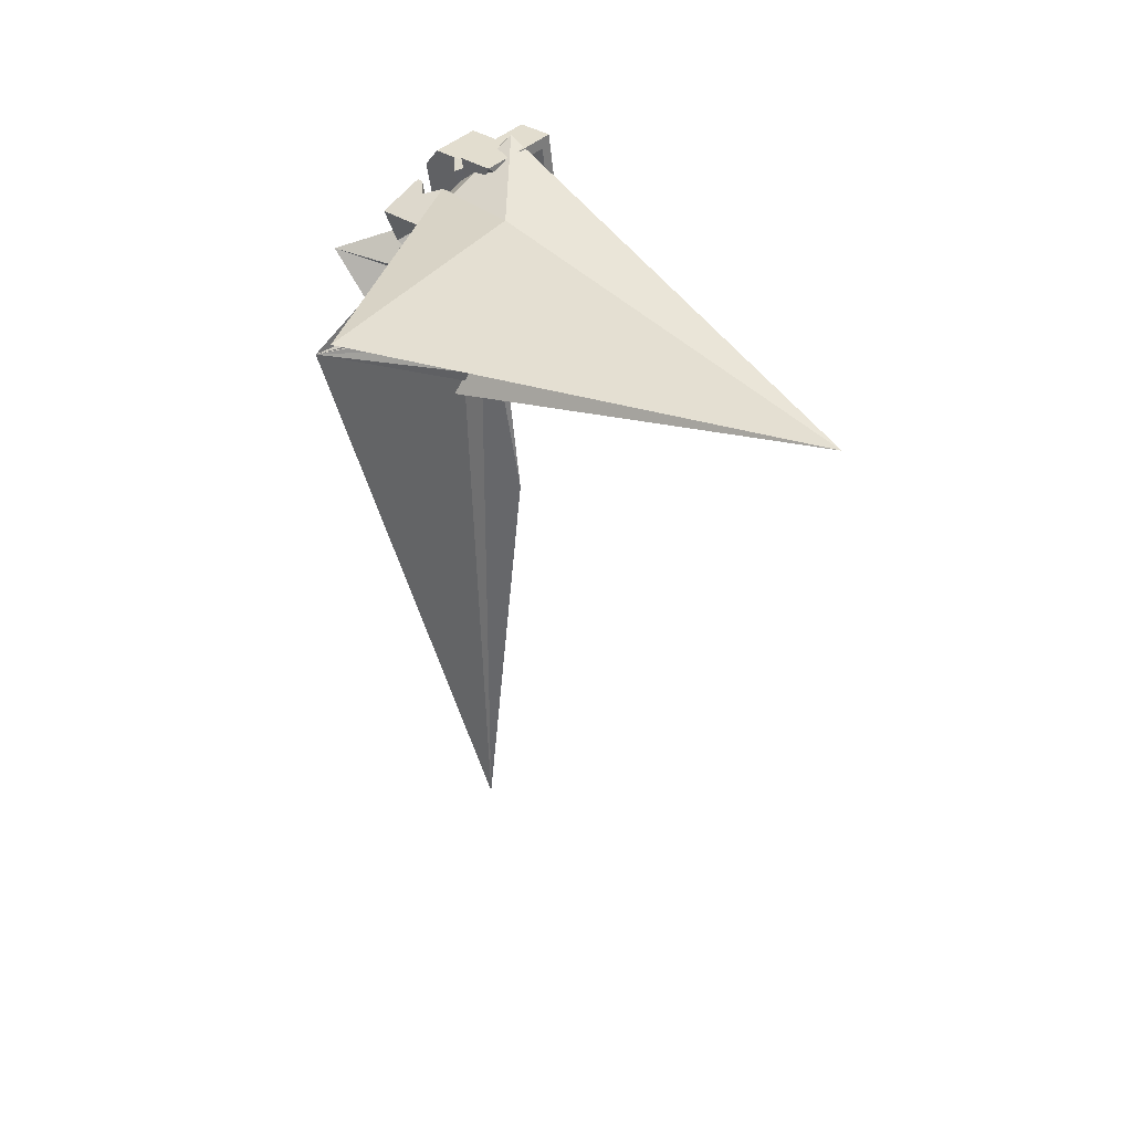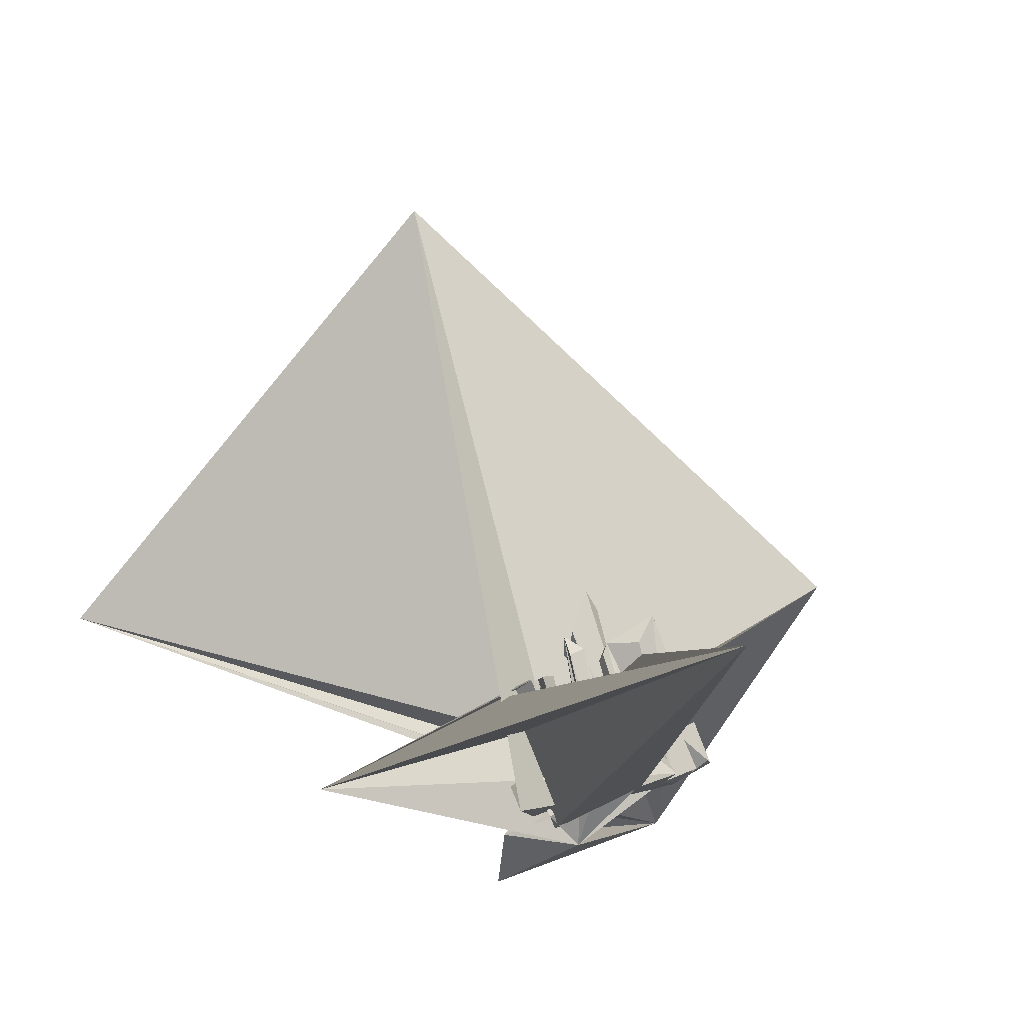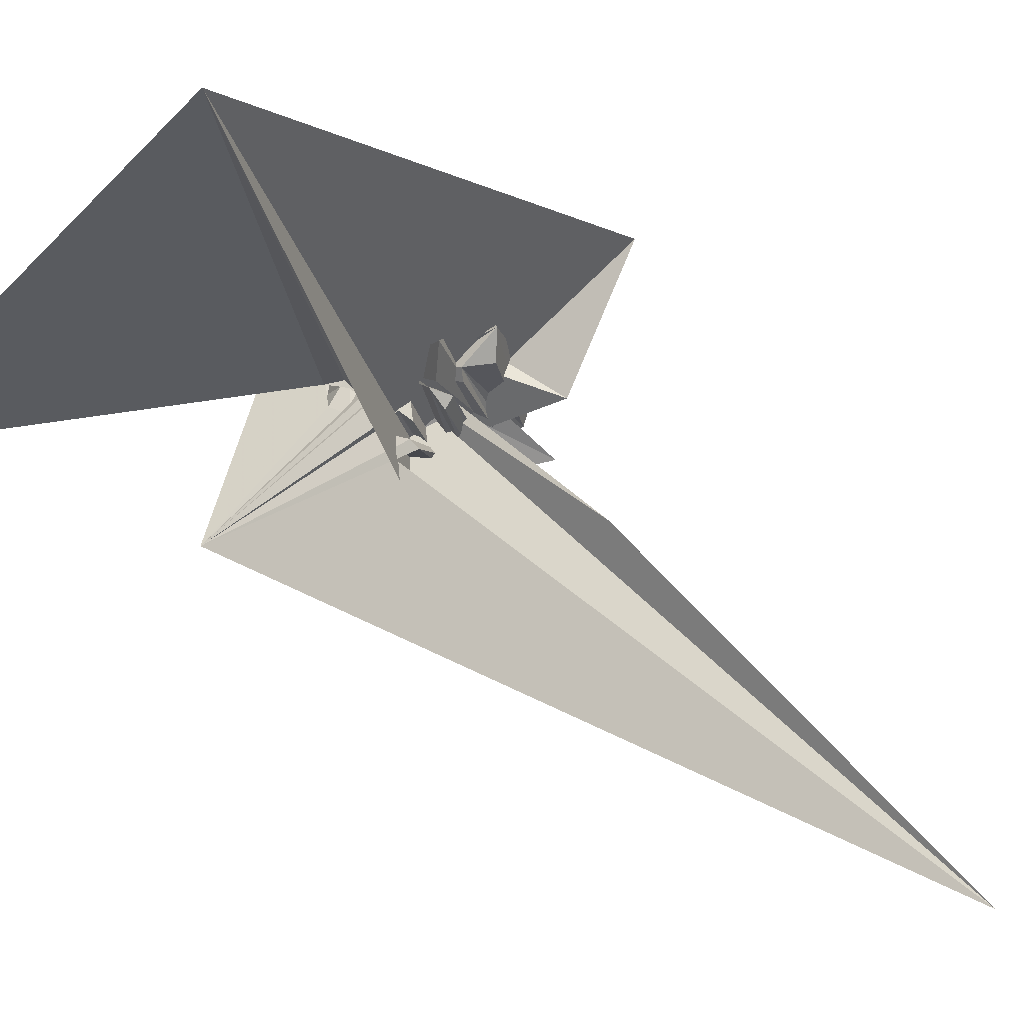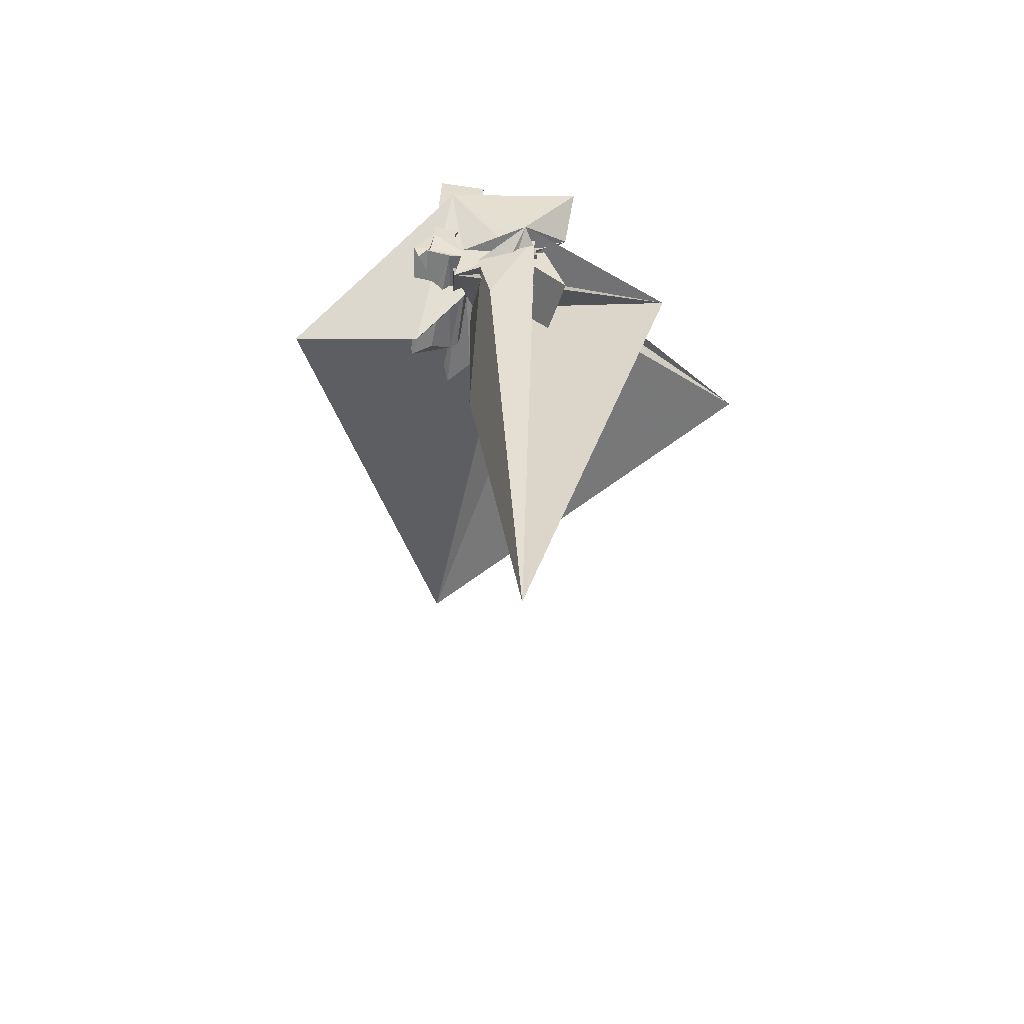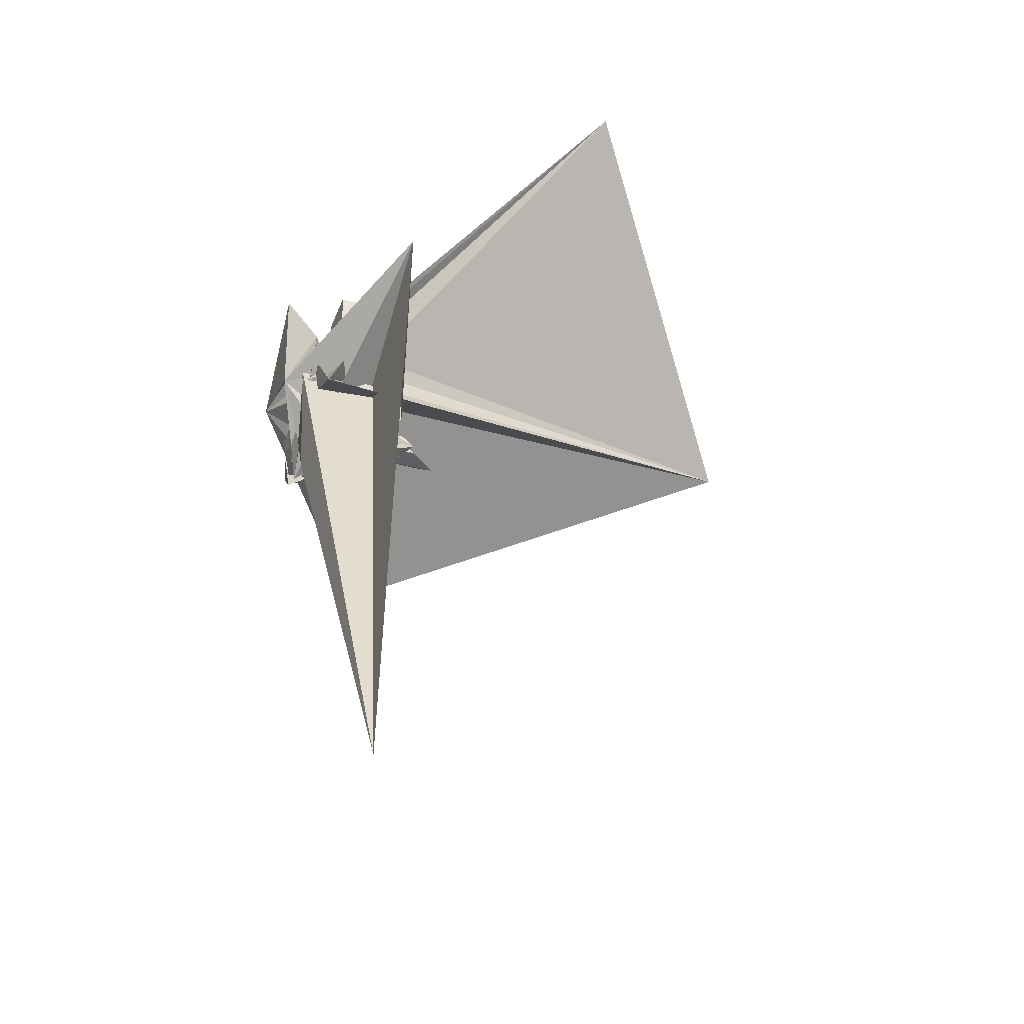
<metadata>
{"format":"obj","ext":"obj","renderer":"f3d","projection":"perspective","resolution":1024,"background":"white","views":[{"elev":43.0,"azim":118.7,"up":"+Z"},{"elev":-5.5,"azim":167.0,"up":"+Y"},{"elev":57.2,"azim":132.8,"up":"+Y"},{"elev":-63.9,"azim":-23.9,"up":"+Z"},{"elev":-56.1,"azim":55.6,"up":"+Z"}]}
</metadata>
<code>
v -0.0571 -0.03769 0.04664
v -0.05532 -0.02482 -0.0481
v -0.05306 0.01227 0.07942
v -0.05239 -0.026 0.06318
v -0.0556 -0.02368 -0.05576
v -0.05167 0.01868 0.03149
v -0.05636 -0.02014 -0.0703
v -0.04915 -0.01268 0.006417
v -0.04871 -0.01056 -0.009362
v -0.06272 -0.01361 -0.0803
v -0.04606 0.0373 0.08297
v -0.04608 0.001878 -0.01954
v -0.04537 0.01268 0.07227
v -0.04467 0.04371 0.03504
v -0.04439 0.01718 0.03861
v -0.0677 -0.01481 -0.06858
v -0.04211 0.01077 0.06839
v -0.04174 0.01292 0.04167
v -0.04134 0.01432 0.04187
v -0.04129 0.01674 -0.01681
v -0.03986 -0.02932 -0.04684
v -0.03955 -0.02887 -0.05063
v -0.03947 -0.02997 -0.04307
v -0.03876 0.0363 0.07562
v -0.03899 0.02547 -0.00496
v -0.0385 -0.02864 -0.05431
v -0.03836 -0.03078 -0.0395
v -0.0411 -0.02409 -0.08141
v -0.03779 0.0408 0.04196
v -0.03678 -0.02864 -0.05774
v -0.0366 0.03245 0.004778
v -0.03658 -0.03174 -0.03624
v -0.03666 -0.0196 0.007079
v -0.03513 0.03772 0.005529
v -0.03477 -0.000756 0.0261
v -0.03447 -0.02885 -0.06079
v -0.03423 -0.0328 -0.0334
v -0.0341 -0.01588 -0.000685
v -0.03612 0.06097 -0.02369
v -0.03219 -0.02678 -0.07989
v -0.03195 0.000621 0.02872
v -0.05478 0.03955 -0.04182
v -0.03166 -0.02928 -0.06333
v -0.03135 -0.03393 -0.03113
v -0.04661 0.05577 -0.04657
v -0.02913 0.001997 0.03134
v -0.03617 0.02449 -0.07242
v -0.03096 -0.02945 -0.06821
v -0.02819 0.01238 0.02966
v -0.02818 -0.0351 -0.02913
v -0.0277 -0.003404 0.02971
v -0.02711 0.01045 0.04111
v -0.0291 0.007944 0.00243
v -0.02631 0.003373 0.03395
v -0.02583 -0.02839 -0.08109
v -0.002093 0.04638 -0.04346
v -0.02592 0.009517 0.04096
v -0.0256 -0.001686 0.03157
v -0.01552 0.002231 0.01539
v -0.02491 -0.03069 -0.06668
v -0.02465 -0.03623 -0.02814
v -0.02453 -0.008763 0.06629
v -0.02442 0.005847 0.06825
v -0.02353 -0.04711 0.04634
v -0.0235 2.9e-05 0.03343
v -0.02349 0.004749 0.03657
v -0.02334 0.003994 0.07917
v -0.02387 0.03688 0.01107
v -0.02221 0.0265 0.02299
v -0.03422 0.06972 -0.06653
v -0.02147 0.02619 0.03961
v -0.02142 0.01695 0.08096
v -0.0214 0.001745 0.03529
v -0.02127 -0.03159 -0.06751
v -0.03069 0.008516 0.03894
v -0.02099 0.02116 0.07411
v -0.02067 0.006124 0.03919
v -0.02063 -0.005615 0.03329
v -0.0206 0.03597 0.04114
v -0.01953 -0.02988 -0.08297
v -0.01941 -0.03518 0.06291
v -0.01929 0.003461 0.03714
v -0.01926 -0.003994 0.03442
v -0.01884 -0.0187 -0.01095
v -0.01758 0.05587 -0.03975
v -0.01974 -0.02483 0.004544
v -0.0179 -0.0286 0.01388
v -0.0196 0.04268 -0.04097
v -0.01745 0.05354 -0.03131
v -0.01787 -0.001938 0.03552
v -0.01688 -0.03261 -0.06867
v -0.01939 0.04047 -0.04581
v -0.01719 0.005177 0.039
v -0.01589 0.05138 -0.02796
v -0.01713 0.03028 0.07544
v -0.02365 0.05359 -0.0757
v -0.01648 0.000118 0.03662
v -0.01641 0.02904 0.08272
v -0.01609 -0.005736 -0.02521
v -0.01571 0.04484 -0.04586
v -0.01572 0.04622 -0.02378
v -0.01511 -0.01462 0.0383
v -0.0151 0.002174 0.03772
v -0.01476 -0.01855 0.06527
v -0.008073 -0.02898 -0.1356
v -0.01371 0.004229 0.03882
v -0.006317 0.000509 0.03003
v -0.01955 0.03784 -0.0521
v -0.01336 -0.03171 -0.08229
v -0.01182 0.04353 -0.02458
v -0.01291 -0.006301 0.03727
v -0.01224 -0.003905 0.03761
v -0.01197 0.005249 -0.02546
v -0.01157 -0.00151 0.03795
v -0.007999 0.05355 -0.06289
v -0.0109 0.000887 0.03829
v 0.0501 -0.04248 -0.09387
v -0.013 0.06328 -0.047
v 0.01941 -0.0533 -0.04449
v -0.01023 0.003281 0.03863
v -0.009915 0.05298 -0.02581
v -0.009892 0.004249 0.03998
v -0.00988 0.004108 0.04095
v -0.009517 0.000181 0.06792
v -0.0095 0.005654 0.04018
v -0.009125 0.001586 0.06812
v 0.0159 -0.03806 -0.06172
v 0.00264 0.08406 -0.0561
v 0.005268 -0.04043 -0.06685
v -0.02764 -0.003295 -0.02881
v -0.006857 -0.03371 -0.081
v -0.007323 0.01913 0.006675
v -0.01598 -0.0328 -0.01104
v -0.005617 0.006619 0.03655
v -0.005135 0.001472 0.07193
v -0.004407 0.04691 -0.06771
v -0.05104 -0.04963 -0.01214
v -0.005133 -0.03648 -0.06655
v 0.01257 0.06058 -0.06243
v -0.0302 -0.01934 -0.006062
v 0.000106 0.04339 0.008123
v -0.003021 -0.008447 0.04344
v 0.03709 -0.01471 0.01229
v -0.002749 -0.01139 0.06366
v 0.04104 -0.08383 0.003124
v 0.00911 -0.04068 -0.06659
v 0.02139 -0.006648 -0.02436
v -0.001094 -0.03572 -0.07818
v 0.04516 -0.05616 -0.03148
v 0.02499 -0.04535 -0.05965
v 0.003262 0.04904 -0.05935
v 0.000945 -0.03819 -0.05964
v 0.008071 -0.04819 -0.03188
v 0.000725 0.00394 0.03026
v -0.005766 0.01039 0.04568
v -0.03178 -0.03025 -0.07336
v 0.001452 0.02507 0.07528
v 0.001668 -0.002969 0.07896
v 0.00271 0.009269 -0.006035
v 0.02561 -0.006797 -0.04227
v -0.003521 0.02209 -0.05866
v 0.004014 -0.03771 -0.0742
v 0.006179 0.04074 -0.1897
v 0.02137 -0.001185 -0.0188
v -0.004994 -0.008901 0.04423
v 0.008379 -0.02545 0.03335
v 0.007869 0.04969 -0.07153
v 0.008232 -0.0237 0.03223
v 0.008223 -0.03957 -0.06938
v 0.008665 0.02206 0.08251
v 0.008903 -0.02131 0.03257
v 0.01358 -0.02517 0.03225
v 0.00744 -0.01837 0.03334
v 0.007897 -0.01572 0.03122
v 0.08947 0.317 0.01876
v 0.02272 0.008126 0.003985
v 0.04321 0.0295 -0.4955
v 0.01039 -0.01404 0.03409
v 0.01142 -0.04127 -0.06372
v 0.006209 -0.01019 0.03521
v 0.01165 -0.02455 0.03142
v 0.03179 0.004856 0.01245
v 0.01287 -0.0222 0.03081
v 0.01371 -0.0306 0.06035
v 0.007353 -0.0619 -0.05541
v -0.1261 0.08578 -0.09032
v 0.0499 0.02251 -0.05227
v 0.01395 -0.01979 0.02996
v 0.01624 0.04613 -0.07291
v 0.01465 -0.02648 0.06099
v 0.2758 0.07579 0.1368
v 0.01507 -0.02539 0.03062
v 0.01529 -0.01751 0.02957
v 0.02389 -0.0168 -0.0134
v 0.01652 -0.01516 0.02898
v 0.01684 -0.02309 0.02906
v -0.0414 0.03775 -0.1151
v 0.03916 0.03133 -0.07359
v 0.01774 -0.01282 0.02837
v 0.0185 -0.02623 0.02982
v 0.0186 -0.0208 0.0275
v -0.01879 0.03243 -0.04201
v 0.03812 0.03221 -0.06549
v 0.01965 -0.007386 0.06375
v 0.0169 0.05715 -0.06099
v 0.02037 -0.0185 0.02594
v 0.02047 -0.006362 0.02037
v 0.02081 -0.02399 0.02731
v -0.01866 0.02605 -0.04748
v 0.04585 0.01184 -0.02209
v 0.02274 -0.01582 0.03682
v -0.03504 -0.02162 -0.1127
v 0.01692 0.02876 -0.02174
v 0.02213 -0.01621 0.02438
v 0.01228 0.03317 -0.03806
v 0.02312 -0.02174 0.0248
v 0.02312 0.005002 0.06551
v 0.01428 -0.04827 -0.001574
v 0.02389 -0.01391 0.02282
v 0.04994 0.05842 0.07851
v 0.02477 0.008012 -0.002467
v 0.006868 0.0371 -0.03332
v 0.02543 -0.0195 0.02228
v 0.02621 -0.01895 0.05984
v 0.02694 -0.03936 -0.01426
v 0.02706 0.006537 0.003412
v 0.02708 -0.02933 -0.02084
v 0.02775 -0.0169 -0.02887
v 0.02774 -0.01725 0.01977
v 0.02882 0.03407 -0.05884
v 0.03005 -0.01501 0.01726
v 0.03177 -0.002174 -0.02729
v 0.0288 0.03299 -0.04717
v 0.1472 -0.03008 0.002833
v 0.03726 0.006298 -0.01502
v 0.03941 -0.03278 0.02588
v 0.04079 0.003153 0.000188
v 0.04534 -0.03806 0.05145
v 0.05523 -0.002698 0.05646
v -0.03075 0.01677 0.08496
f 166 236 238
f 166 238 184
f 164 235 221
f 235 237 221
f 237 226 221
f 226 176 221
f 176 164 221
f 160 232 164
f 232 235 164
f 160 147 228
f 160 228 232
f 172 190 211
f 190 224 211
f 211 191 172
f 211 224 204
f 211 204 191
f 20 113 53
f 113 132 53
f 132 31 53
f 31 25 53
f 25 20 53
f 99 113 12
f 113 20 12
f 99 12 84
f 12 9 84
f 84 9 38
f 9 8 38
f 8 33 38
f 33 86 38
f 86 84 38
f 123 124 142
f 124 144 142
f 142 102 123
f 142 144 104
f 142 104 102
f 104 144 124
f 122 120 106
f 122 106 93
f 35 33 8
f 35 8 18
f 41 35 18
f 46 41 18
f 54 46 18
f 66 54 18
f 77 66 18
f 122 93 77
f 18 122 77
f 86 33 87
f 33 35 59
f 35 51 59
f 51 78 59
f 78 107 59
f 107 87 59
f 87 33 59
f 103 106 116
f 106 120 116
f 103 82 93
f 103 93 106
f 82 66 77
f 82 77 93
f 97 103 114
f 103 116 114
f 97 73 82
f 97 82 103
f 82 73 66
f 73 54 66
f 90 97 112
f 97 114 112
f 90 65 73
f 90 73 97
f 73 65 54
f 65 46 54
f 83 90 111
f 90 112 111
f 83 58 65
f 83 65 90
f 65 58 46
f 58 41 46
f 83 111 107
f 83 107 78
f 58 83 78
f 58 78 51
f 58 51 41
f 51 35 41
f 166 168 181
f 166 181 192
f 231 226 237
f 231 237 236
f 229 231 236
f 223 229 236
f 216 223 236
f 208 216 236
f 200 208 236
f 166 192 200
f 236 166 200
f 176 226 182
f 226 231 207
f 231 219 207
f 219 199 207
f 199 180 207
f 180 182 207
f 182 226 207
f 183 181 171
f 181 168 171
f 183 196 192
f 183 192 181
f 196 208 200
f 196 200 192
f 188 183 173
f 183 171 173
f 188 201 196
f 188 196 183
f 196 201 208
f 201 216 208
f 193 188 174
f 188 173 174
f 193 206 201
f 193 201 188
f 201 206 216
f 206 223 216
f 195 193 178
f 193 174 178
f 195 214 206
f 195 206 193
f 206 214 223
f 214 229 223
f 195 178 180
f 195 180 199
f 214 195 199
f 214 199 219
f 214 219 229
f 219 231 229
f 19 52 57
f 52 125 57
f 125 122 57
f 122 18 57
f 18 19 57
f 171 168 166
f 117 133 143
f 204 217 220
f 117 143 147
f 191 204 220
f 191 220 175
f 173 171 166
f 174 173 166
f 178 174 166
f 180 178 166
f 184 190 172
f 166 184 172
f 180 166 172
f 180 172 191
f 182 180 191
f 117 147 160
f 182 191 175
f 176 182 175
f 164 176 175
f 160 164 175
f 175 117 160
f 227 225 218
f 227 218 185
f 228 227 185
f 239 238 236
f 232 228 185
f 240 239 236
f 240 236 237
f 232 185 234
f 235 232 234
f 234 240 237
f 237 235 234
f 161 151 91
f 151 74 91
f 91 105 163
f 91 163 161
f 105 119 177
f 105 177 163
f 119 129 187
f 119 187 177
f 129 138 198
f 129 198 187
f 138 146 203
f 138 203 198
f 146 150 210
f 146 210 203
f 150 153 210
f 153 213 210
f 153 156 213
f 156 215 213
f 156 152 212
f 156 212 215
f 152 149 212
f 149 209 212
f 149 145 209
f 145 202 209
f 145 137 197
f 145 197 202
f 137 127 186
f 137 186 197
f 127 117 175
f 127 175 186
f 130 140 50
f 140 61 50
f 50 44 121
f 50 121 130
f 44 37 110
f 44 110 121
f 37 32 101
f 37 101 110
f 32 27 94
f 32 94 101
f 27 23 94
f 23 89 94
f 23 21 89
f 21 85 89
f 21 22 88
f 21 88 85
f 22 26 92
f 22 92 88
f 26 30 100
f 26 100 92
f 30 36 108
f 30 108 100
f 36 43 108
f 43 118 108
f 43 48 118
f 48 128 118
f 48 60 139
f 48 139 128
f 60 74 139
f 74 151 139
f 233 234 185
f 233 185 179
f 179 169 233
f 169 230 233
f 169 162 222
f 169 222 230
f 162 148 205
f 162 205 222
f 148 131 189
f 148 189 205
f 131 109 167
f 131 167 189
f 109 80 159
f 109 159 167
f 80 55 159
f 55 136 159
f 55 40 115
f 55 115 136
f 40 28 115
f 28 96 115
f 28 16 70
f 28 70 96
f 16 10 56
f 16 56 70
f 10 7 56
f 7 47 56
f 7 5 47
f 5 45 47
f 5 2 45
f 2 42 45
f 132 141 68
f 141 39 68
f 39 34 68
f 34 31 68
f 31 132 68
f 39 141 140
f 175 220 240
f 159 136 115
f 205 189 167
f 47 45 42
f 70 56 47
f 70 47 42
f 233 230 222
f 115 96 70
f 159 115 70
f 159 70 42
f 205 167 159
f 234 233 222
f 222 205 159
f 234 222 159
f 39 140 130
f 39 130 121
f 42 39 121
f 42 121 110
f 42 110 101
f 42 101 94
f 42 94 89
f 42 89 85
f 42 85 88
f 42 88 92
f 42 92 100
f 42 100 108
f 159 42 108
f 159 108 118
f 159 118 128
f 159 128 139
f 159 139 151
f 159 151 161
f 159 161 163
f 159 163 177
f 234 159 177
f 234 177 187
f 234 187 198
f 234 198 203
f 234 203 210
f 234 210 213
f 234 213 215
f 234 215 212
f 240 234 212
f 186 175 240
f 197 186 240
f 202 197 240
f 209 202 240
f 212 209 240
f 225 227 194
f 227 228 194
f 228 147 194
f 147 143 194
f 143 225 194
f 218 225 133
f 225 143 133
f 49 52 19
f 17 63 67
f 6 49 19
f 17 67 3
f 6 19 17
f 17 3 6
f 67 63 126
f 125 52 49
f 158 67 126
f 125 49 154
f 126 125 154
f 126 154 158
f 170 98 72
f 98 11 72
f 11 3 72
f 3 67 72
f 67 158 72
f 158 170 72
f 29 79 75
f 29 75 14
f 98 95 24
f 11 98 24
f 24 29 14
f 14 11 24
f 157 95 98
f 75 79 155
f 157 98 170
f 165 75 155
f 165 155 157
f 170 165 157
f 135 13 76
f 13 24 76
f 24 95 76
f 95 157 76
f 157 135 76
f 134 15 13
f 13 135 134
f 13 15 29
f 13 29 24
f 15 134 71
f 134 155 71
f 155 79 71
f 79 29 71
f 29 15 71
f 134 135 157
f 134 157 155
f 165 170 154
f 170 158 154
f 14 75 69
f 75 165 69
f 165 154 69
f 154 49 69
f 49 6 69
f 6 14 69
f 11 14 3
f 14 6 3
f 224 190 184
f 217 204 224
f 224 184 238
f 239 217 224
f 224 238 239
f 4 81 62
f 81 104 62
f 104 124 62
f 124 126 62
f 126 63 62
f 63 17 62
f 17 4 62
f 218 133 117
f 61 64 1
f 40 55 80
f 109 131 148
f 2 5 7
f 7 10 16
f 2 7 16
f 162 169 179
f 16 28 40
f 16 40 80
f 2 16 80
f 80 109 148
f 162 179 185
f 80 148 162
f 80 162 185
f 218 117 127
f 218 127 137
f 185 218 137
f 185 137 145
f 185 145 149
f 185 149 152
f 185 152 156
f 185 156 153
f 185 153 150
f 185 150 146
f 80 185 146
f 80 146 138
f 80 138 129
f 80 129 119
f 80 119 105
f 80 105 91
f 80 91 74
f 80 74 60
f 80 60 48
f 80 48 43
f 2 80 43
f 2 43 36
f 2 36 30
f 2 30 26
f 2 26 22
f 2 22 21
f 2 21 23
f 2 23 27
f 1 2 27
f 50 61 1
f 44 50 1
f 37 44 1
f 32 37 1
f 27 32 1
f 116 120 122
f 140 141 132
f 104 81 64
f 140 132 113
f 102 104 64
f 102 64 61
f 114 116 122
f 112 114 122
f 111 112 122
f 107 111 122
f 126 124 123
f 125 126 123
f 122 125 123
f 107 122 123
f 107 123 102
f 87 107 102
f 140 113 99
f 87 102 61
f 86 87 61
f 84 86 61
f 99 84 61
f 61 140 99
f 25 31 34
f 4 17 19
f 1 4 19
f 25 34 39
f 25 39 42
f 20 25 42
f 12 20 42
f 12 42 2
f 9 12 2
f 9 2 1
f 1 19 18
f 1 18 8
f 1 8 9
f 240 220 239
f 220 217 239
f 81 4 64
f 4 1 64

</code>
